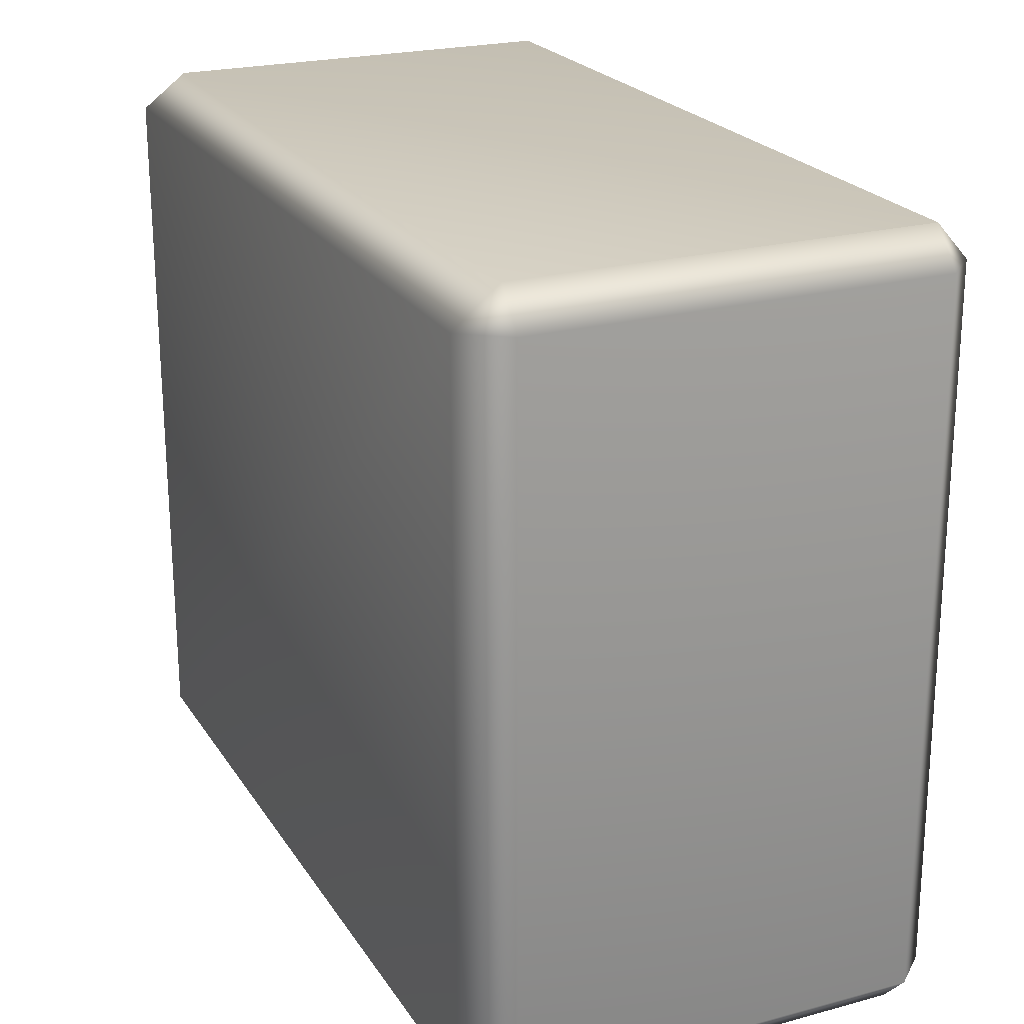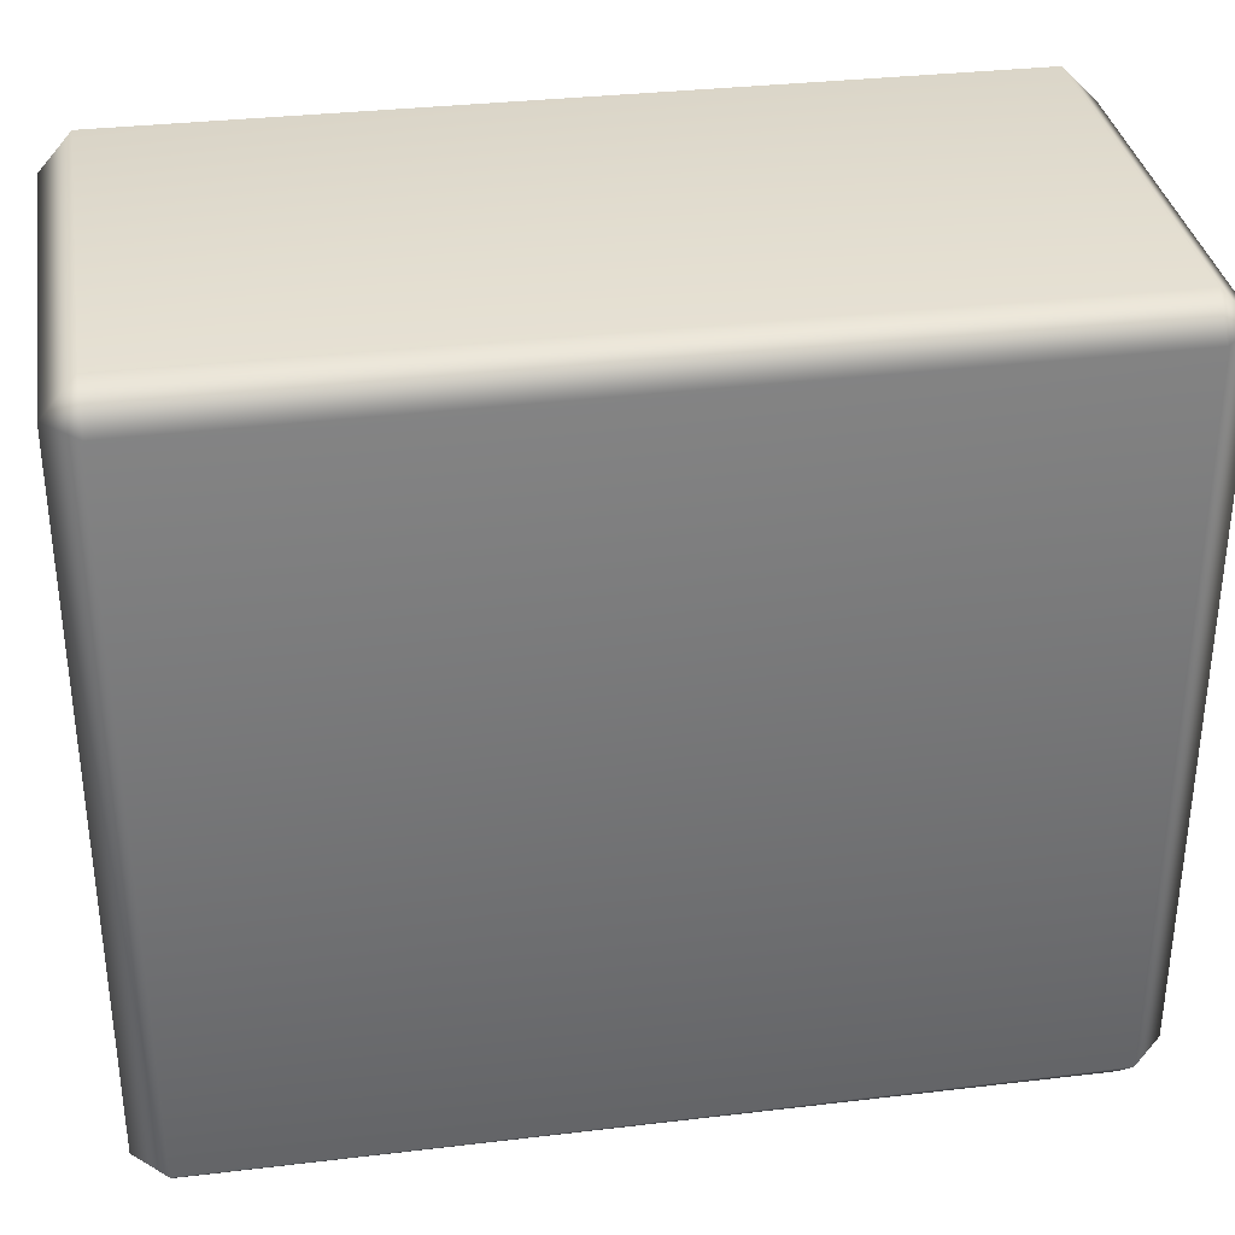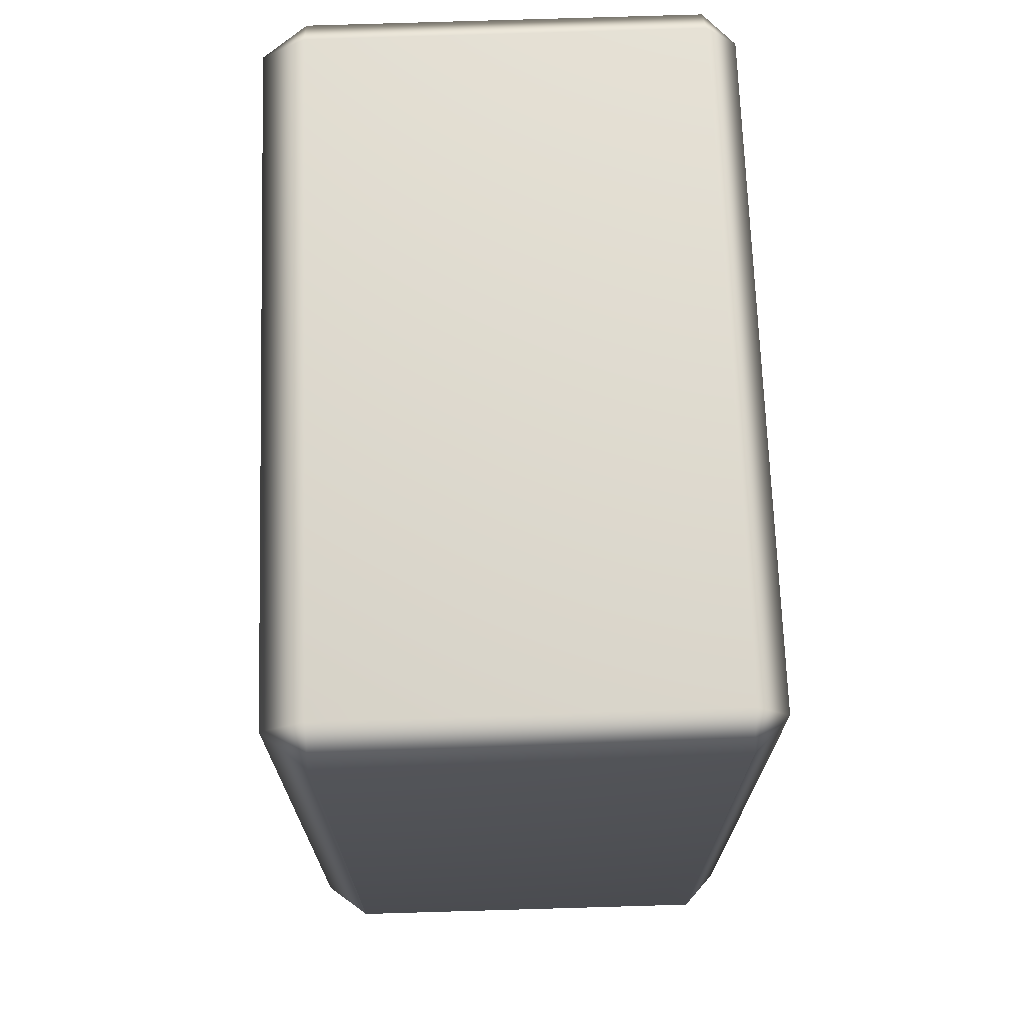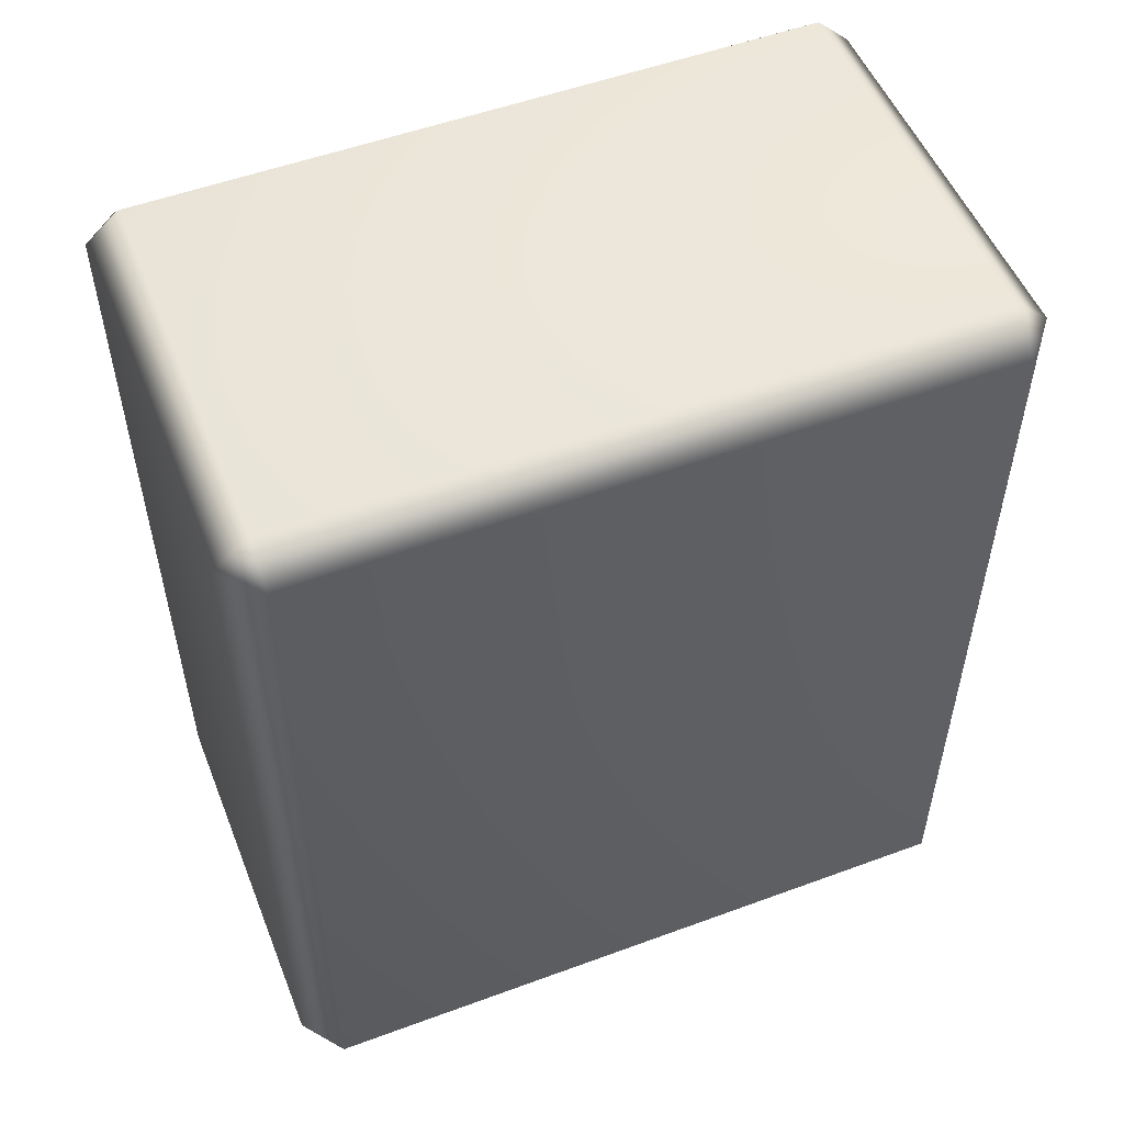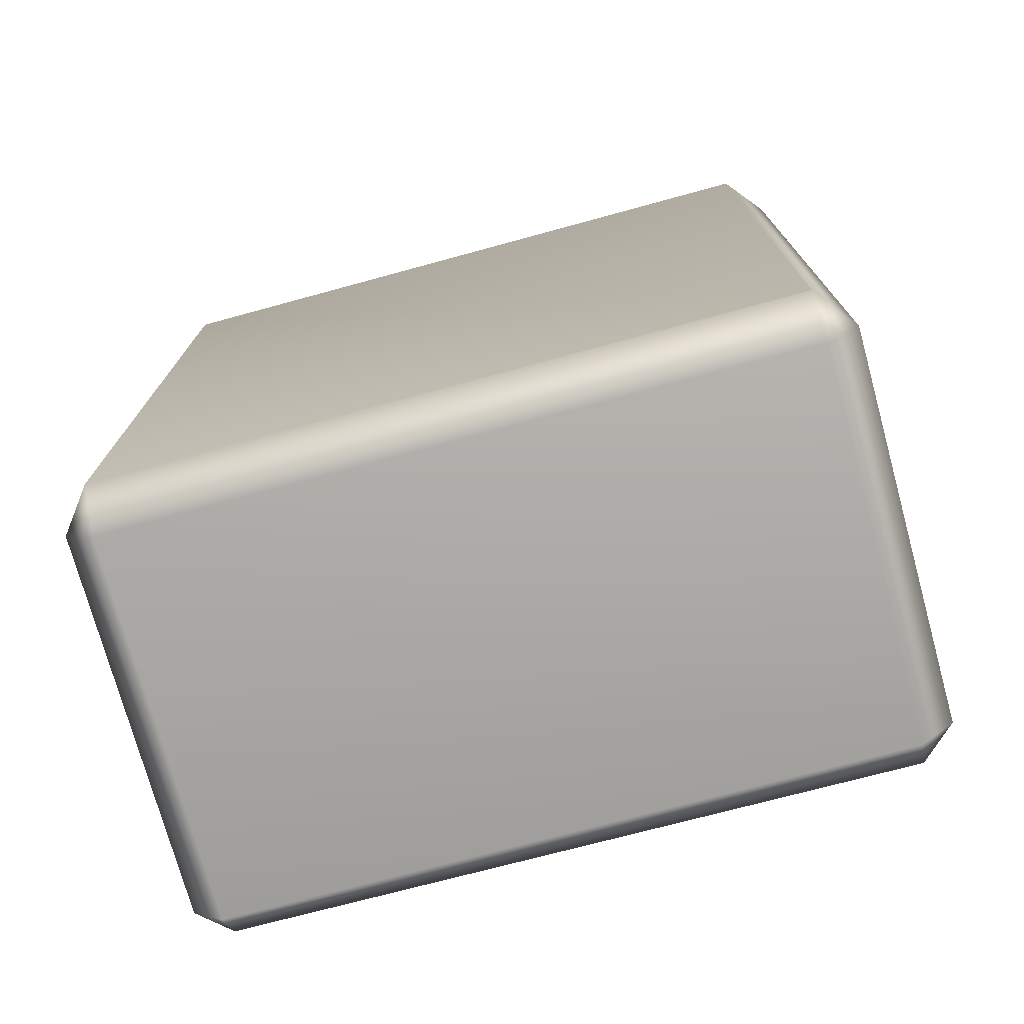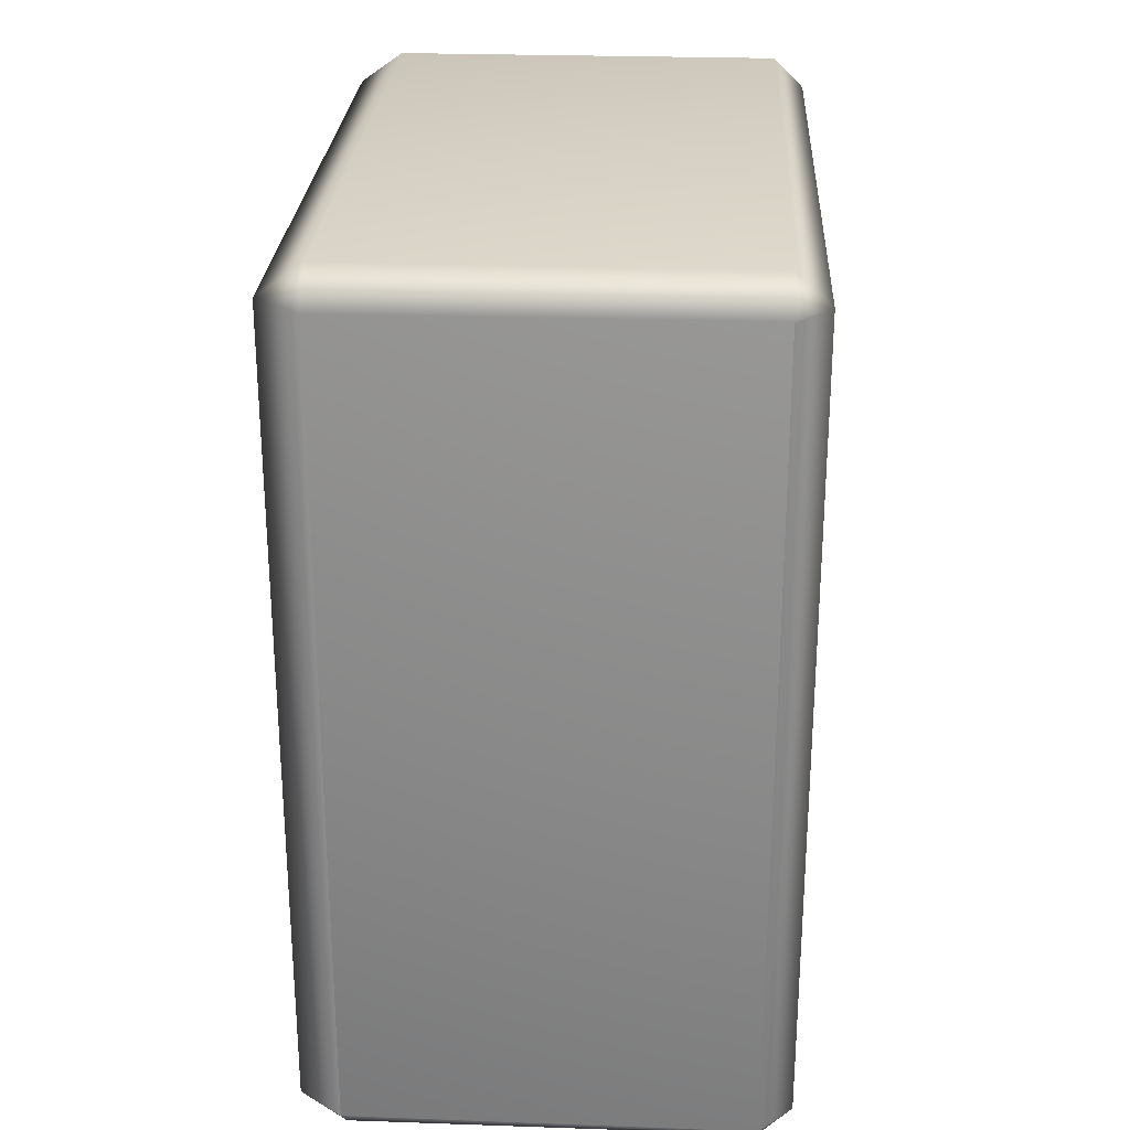
<metadata>
{"format":"obj","ext":"obj","renderer":"f3d","projection":"perspective","resolution":1024,"background":"white","views":[{"elev":22.8,"azim":155.5,"up":"+Z"},{"elev":34.0,"azim":-99.3,"up":"+Z"},{"elev":70.4,"azim":178.1,"up":"+Y"},{"elev":52.7,"azim":68.4,"up":"+Y"},{"elev":-74.6,"azim":105.2,"up":"+Y"},{"elev":26.1,"azim":-176.9,"up":"+Y"}]}
</metadata>
<code>
g ruinBlock02
v 0.6233 0.08742 0.9067
v 0.6233 0.08742 -0.907
v 0.5091 4.73e-06 -0.907
v 0.5091 2.594e-05 0.9067
v 0.6233 2.217 0.9067
v 0.6233 0.08742 -0.907
v 0.6233 0.08742 0.9067
v 0.6233 2.217 -0.907
v 0.5091 2.299 0.9067
v 0.5091 2.301 -0.907
v -0.5354 2.298 0.9067
v -0.5354 2.3 -0.907
v -0.6179 2.217 0.9067
v -0.6234 2.217 -0.907
v -0.6126 0.08742 0.9067
v -0.6234 2.217 -0.907
v -0.6179 2.217 0.9067
v -0.6228 0.08742 -0.907
v -0.5354 0.0006999 0.9067
v -0.5354 1.694e-05 -0.907
v 0.5091 2.594e-05 0.9067
v 0.5091 4.73e-06 -0.907
v -0.5354 1.694e-05 -0.907
v -0.5354 0.0006999 0.9067
v 0.6233 0.08742 -0.907
v 0.5091 2.217 -1
v 0.5091 0.08742 -0.9959
v 0.6233 2.217 -0.907
v 0.5091 2.301 -0.907
v -0.5354 2.3 -0.907
v -0.5354 2.217 -0.9946
v -0.6234 2.217 -0.907
v 0.5091 0.08742 -0.9959
v 0.5091 4.73e-06 -0.907
v -0.5354 0.08742 -1
v -0.5354 2.217 -0.9946
v -0.5354 1.694e-05 -0.907
v -0.6228 0.08742 -0.907
v 0.5091 2.594e-05 0.9067
v 0.5091 0.08742 0.9938
v 0.6233 0.08742 0.9067
v -0.5354 0.0006999 0.9067
v 0.6233 2.217 0.9067
v -0.5354 0.08742 0.9927
v -0.6126 0.08742 0.9067
v -0.5354 2.217 0.9998
v -0.5354 2.217 0.9998
v 0.5091 2.217 1
v 0.5091 2.299 0.9067
v -0.6179 2.217 0.9067
v -0.5354 2.298 0.9067
g ruinBlock02_0
f 3 2 1
f 4 3 1
f 7 6 5
f 6 8 5
f 5 8 9
f 8 10 9
f 9 10 11
f 10 12 11
f 11 12 13
f 12 14 13
f 17 16 15
f 16 18 15
f 15 18 19
f 18 20 19
f 23 22 21
f 24 23 21
f 27 26 25
f 26 28 25
f 28 26 29
f 29 26 30
f 26 31 30
f 30 31 32
f 31 26 33
f 34 33 25
f 35 31 33
f 35 33 34
f 36 35 32
f 37 35 34
f 35 38 32
f 38 35 37
f 41 40 39
f 39 40 42
f 41 43 40
f 40 44 42
f 42 44 45
f 44 40 46
f 45 44 47
f 40 48 46
f 43 48 40
f 49 48 43
f 47 48 49
f 50 45 47
f 51 47 49
f 50 47 51

</code>
